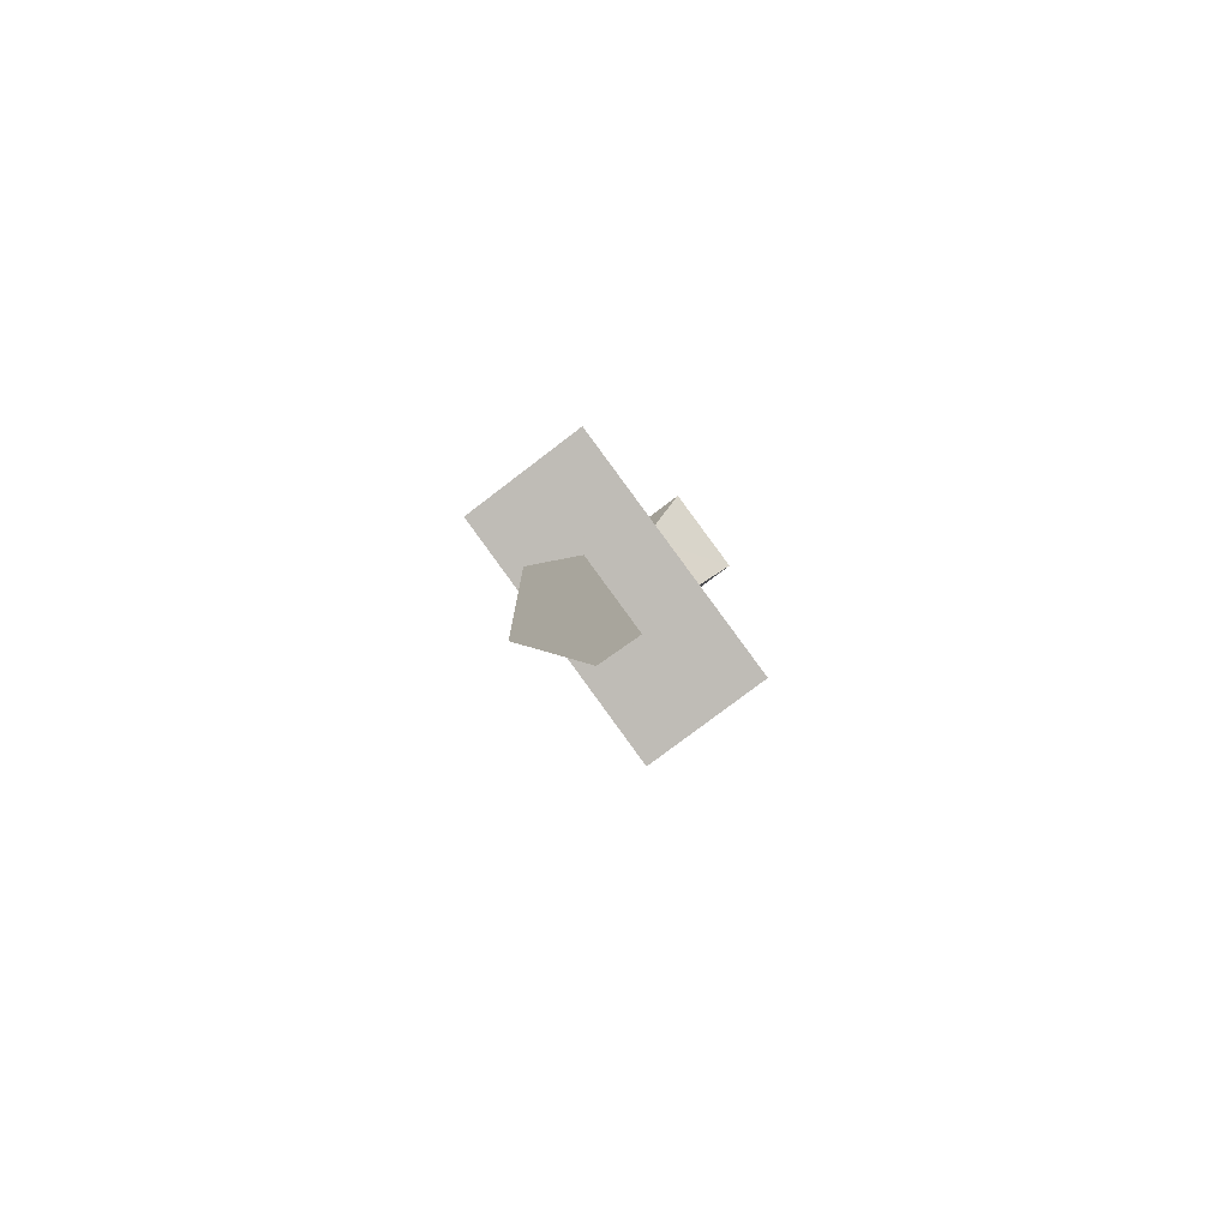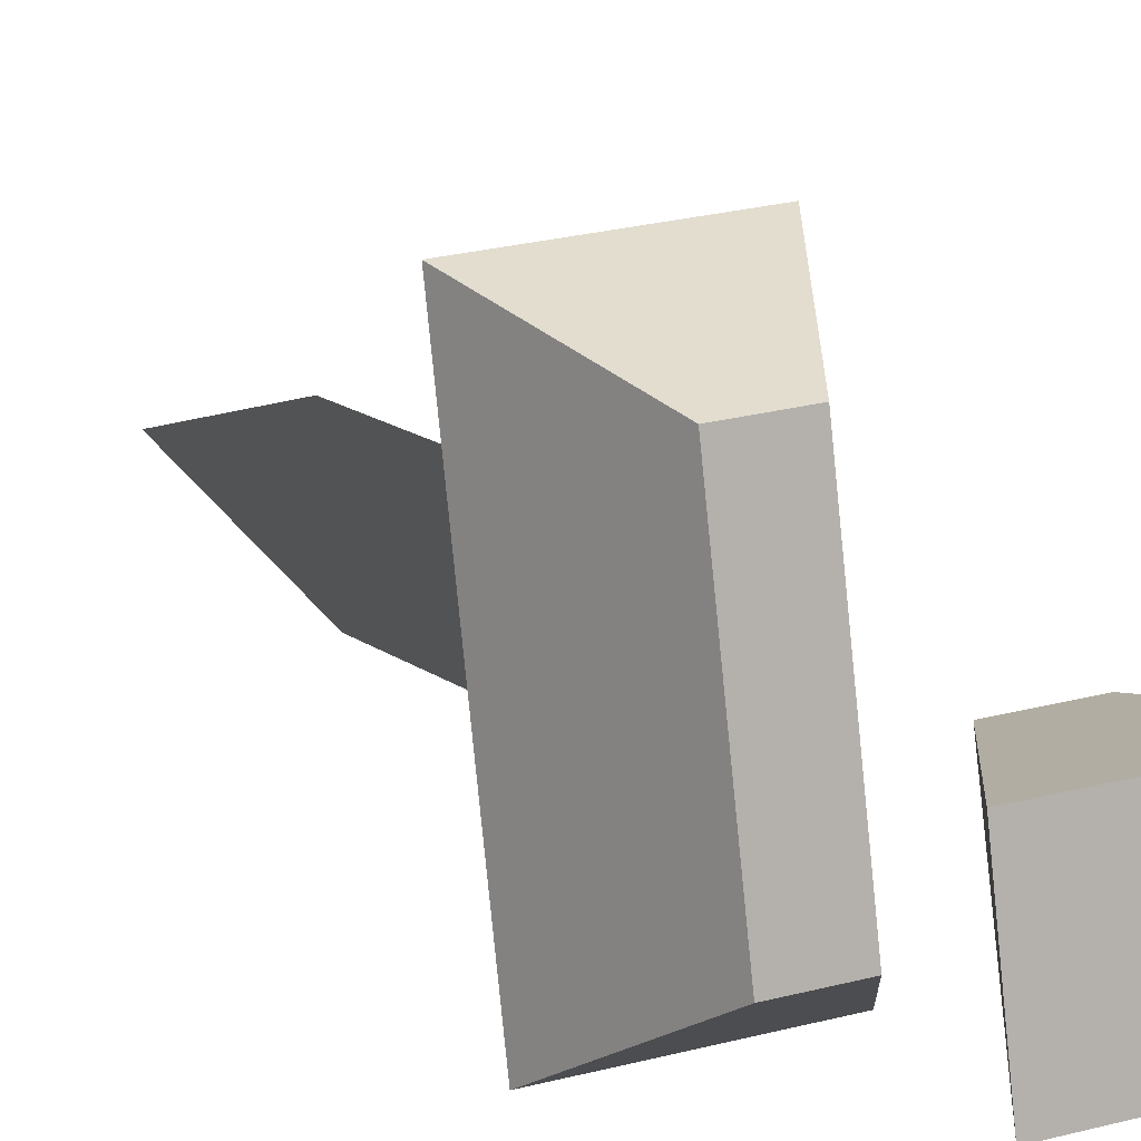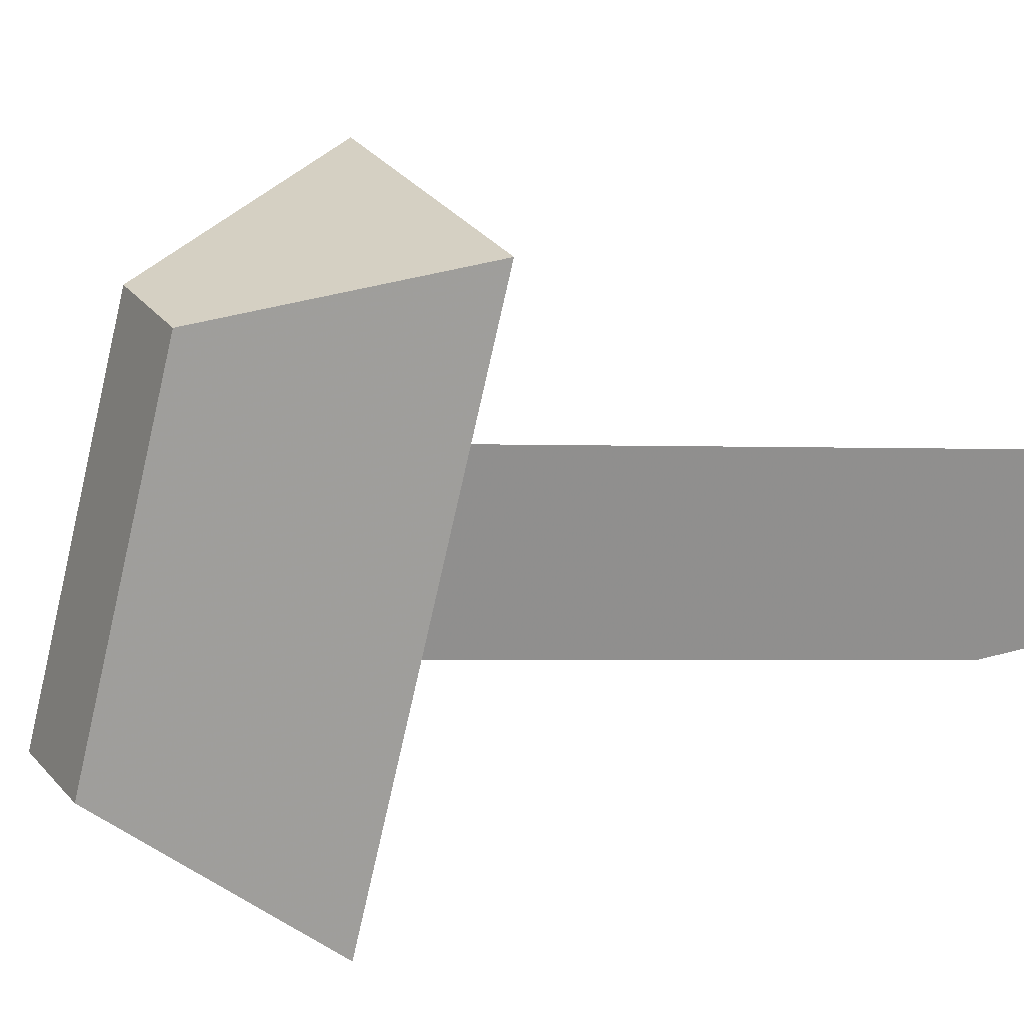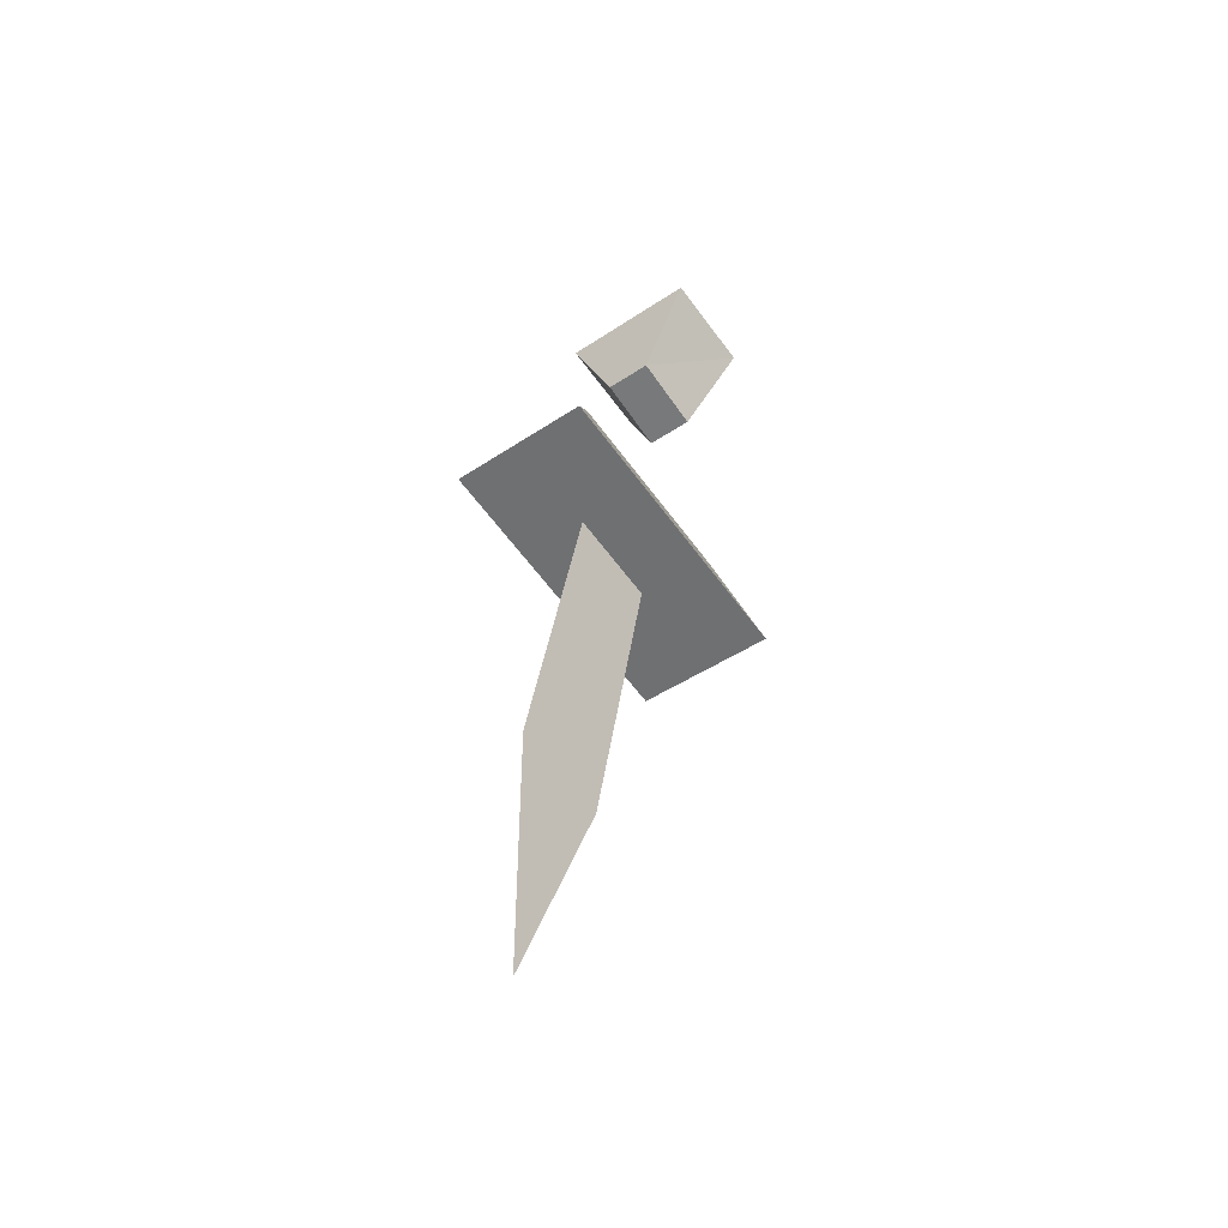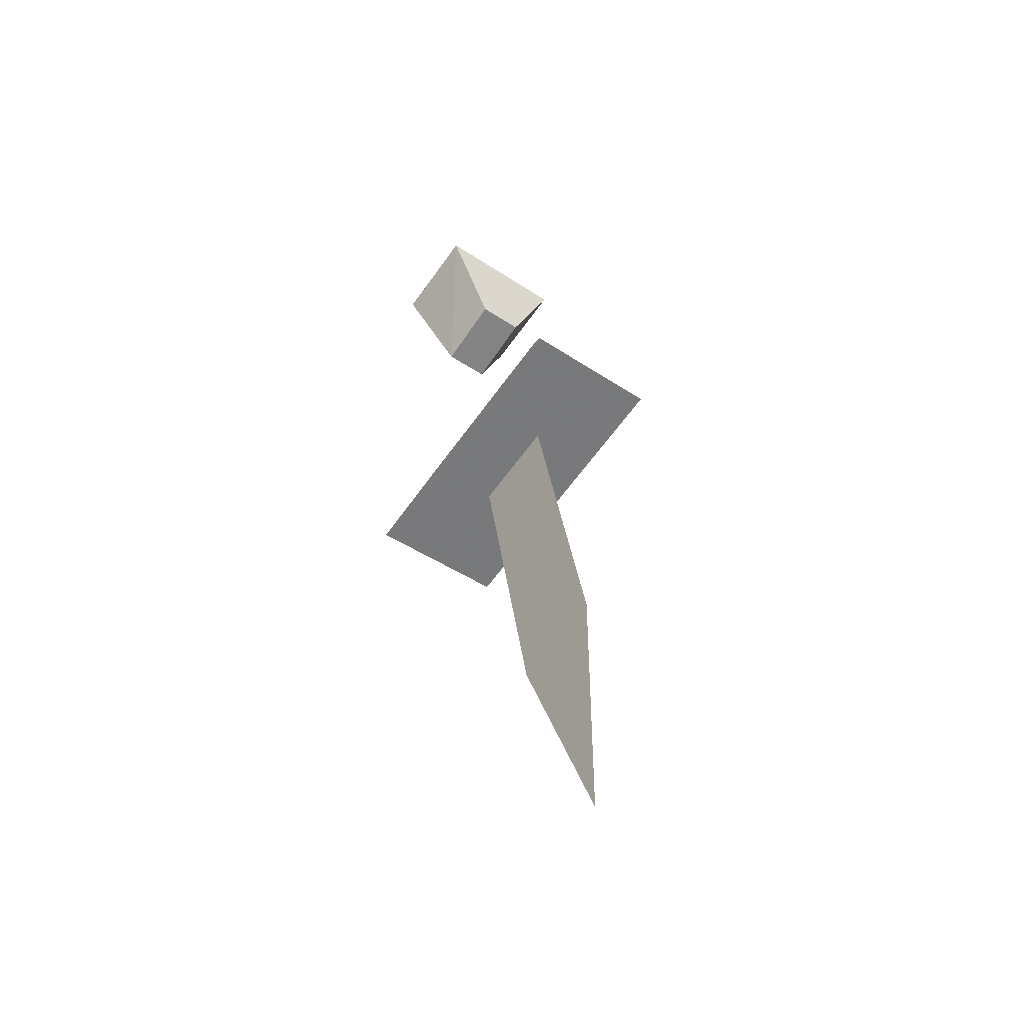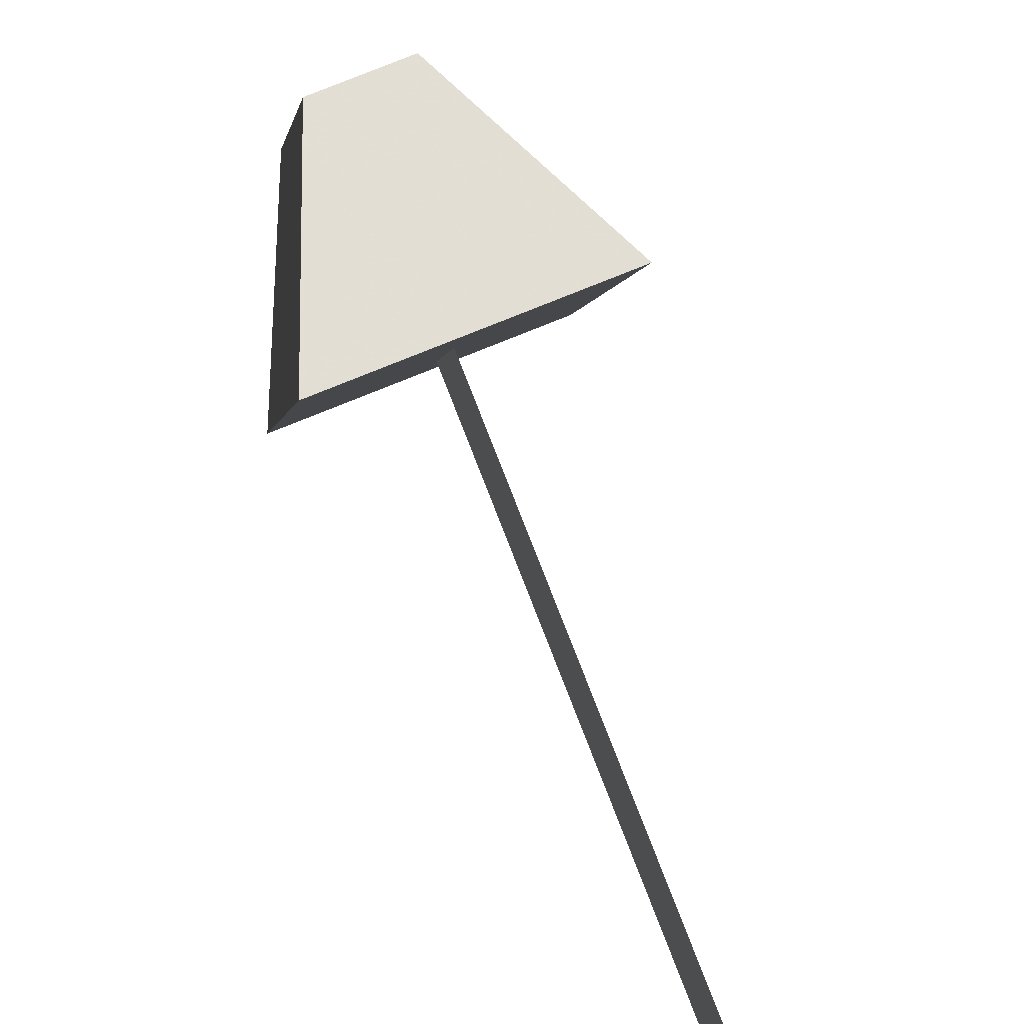
<metadata>
{"format":"obj","ext":"obj","renderer":"f3d","projection":"perspective","resolution":1024,"background":"white","views":[{"elev":-76.3,"azim":37.5,"up":"+Z"},{"elev":23.9,"azim":-24.2,"up":"+Y"},{"elev":25.1,"azim":62.9,"up":"+Y"},{"elev":-44.9,"azim":37.8,"up":"+Z"},{"elev":-45.9,"azim":-37.1,"up":"+Z"},{"elev":75.5,"azim":157.8,"up":"+Y"}]}
</metadata>
<code>
v -0.2188 -0.7422 0.03125
v -0.2188 -0.7656 0.03906
v -0.2344 -0.7656 0.03906
v -0.2344 -0.7422 0.03125
v -0.2031 -0.7344 0.0625
v -0.2031 -0.7656 0.07031
v -0.25 -0.7656 0.07031
v -0.25 -0.7344 0.0625
v -0.25 -0.7266 -0.07031
v -0.2344 -0.7344 -0.03125
v -0.2188 -0.7344 -0.03125
v -0.2031 -0.7266 -0.07031
v -0.25 -0.8203 -0.04688
v -0.2344 -0.7969 -0.01562
v -0.2188 -0.7969 -0.01562
v -0.2031 -0.8203 -0.04688
v -0.2266 -0.7891 -0.05469
v -0.2266 -0.7578 -0.05469
v -0.2266 -0.8125 -0.1562
v -0.2266 -0.7812 -0.1641
v -0.2266 -0.8125 -0.2344
f 1 2 3
f 1 3 4
f 1 4 5
f 1 5 2
f 2 5 6
f 2 6 7
f 2 7 3
f 3 7 4
f 4 7 8
f 4 8 5
f 5 8 6
f 6 8 7
f 9 10 11
f 9 11 12
f 9 12 13
f 9 13 10
f 10 13 14
f 10 14 15
f 10 15 11
f 11 15 12
f 12 15 16
f 12 16 13
f 13 16 14
f 14 16 15
f 17 18 18
f 17 18 17
f 17 17 19
f 17 19 19
f 17 19 18
f 17 18 20
f 17 20 19
f 19 20 18
f 18 20 20
f 18 20 18
f 21 19 19
f 21 19 20
f 21 20 19
f 21 20 20

</code>
